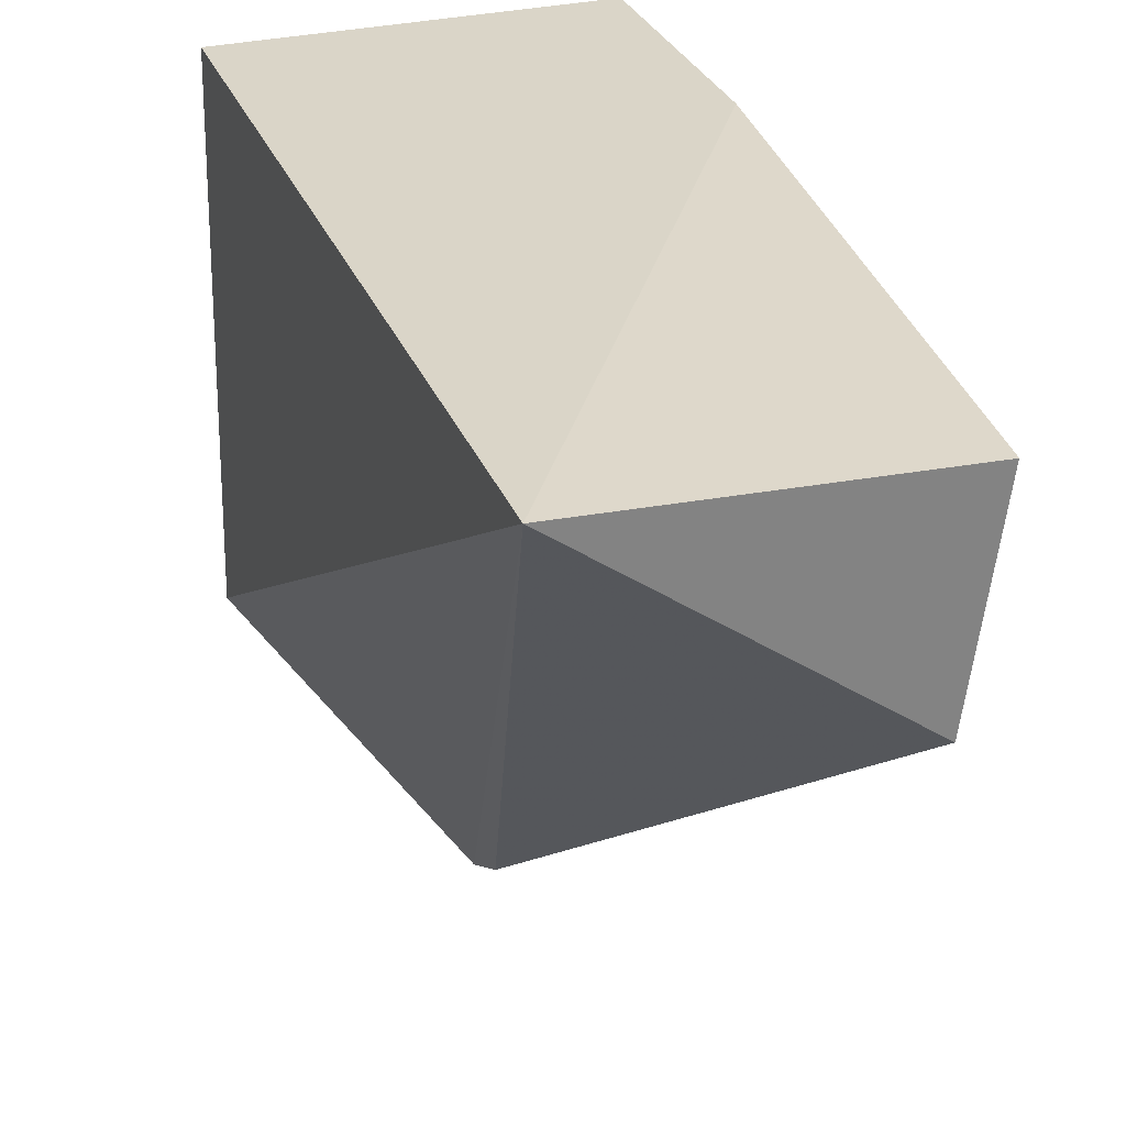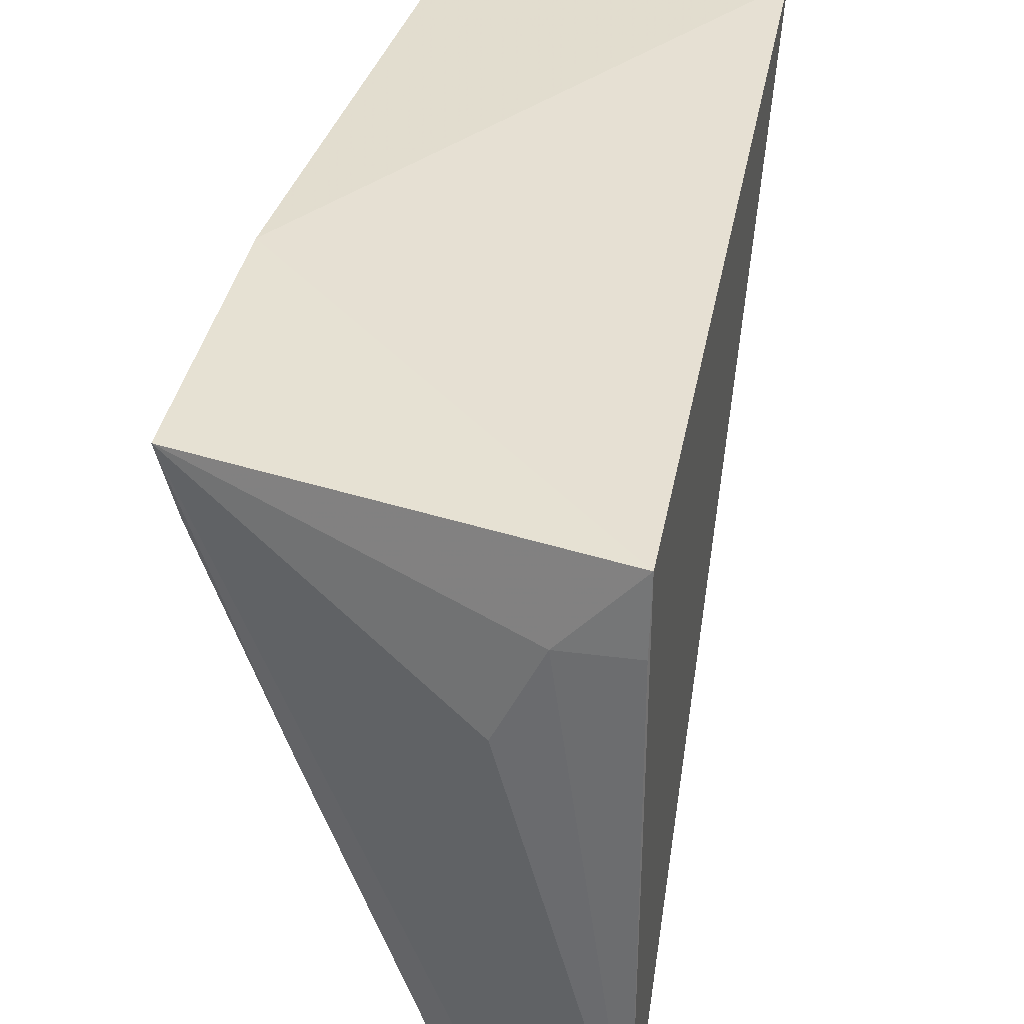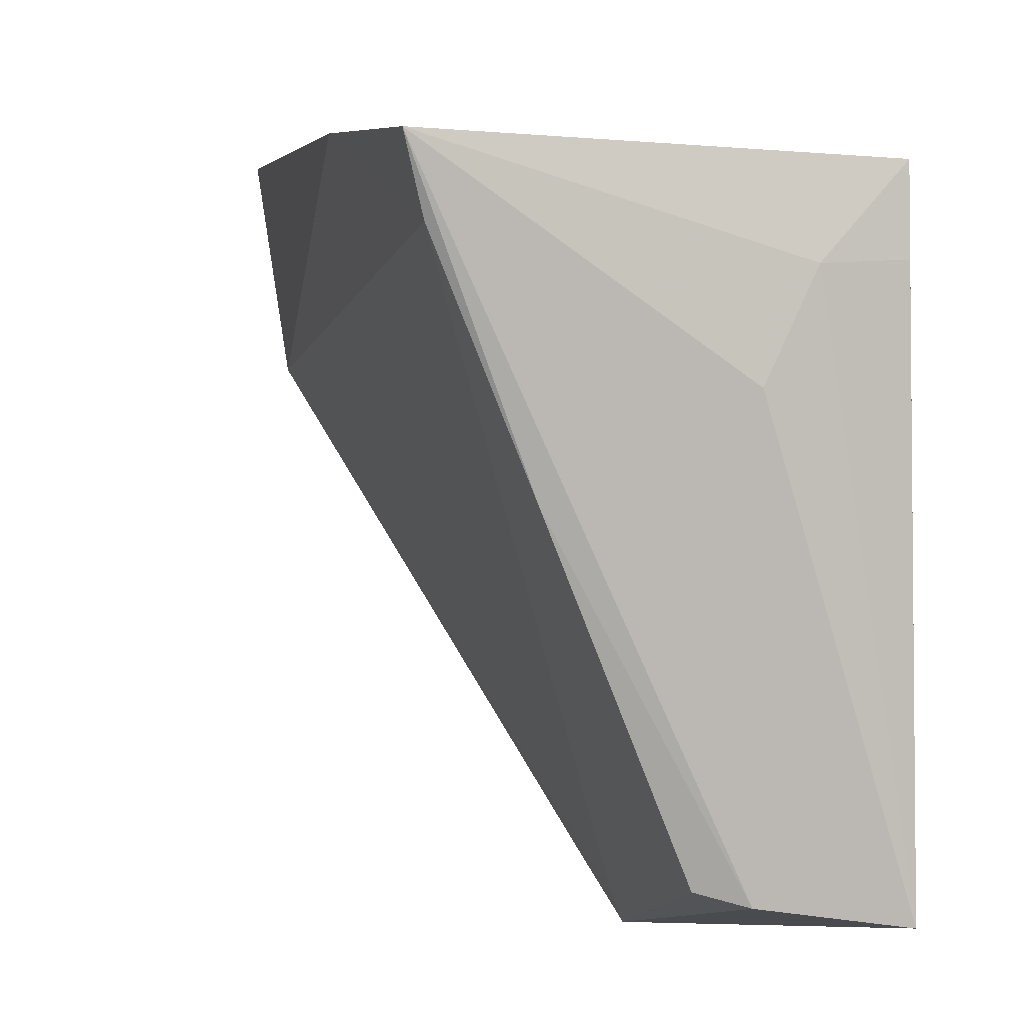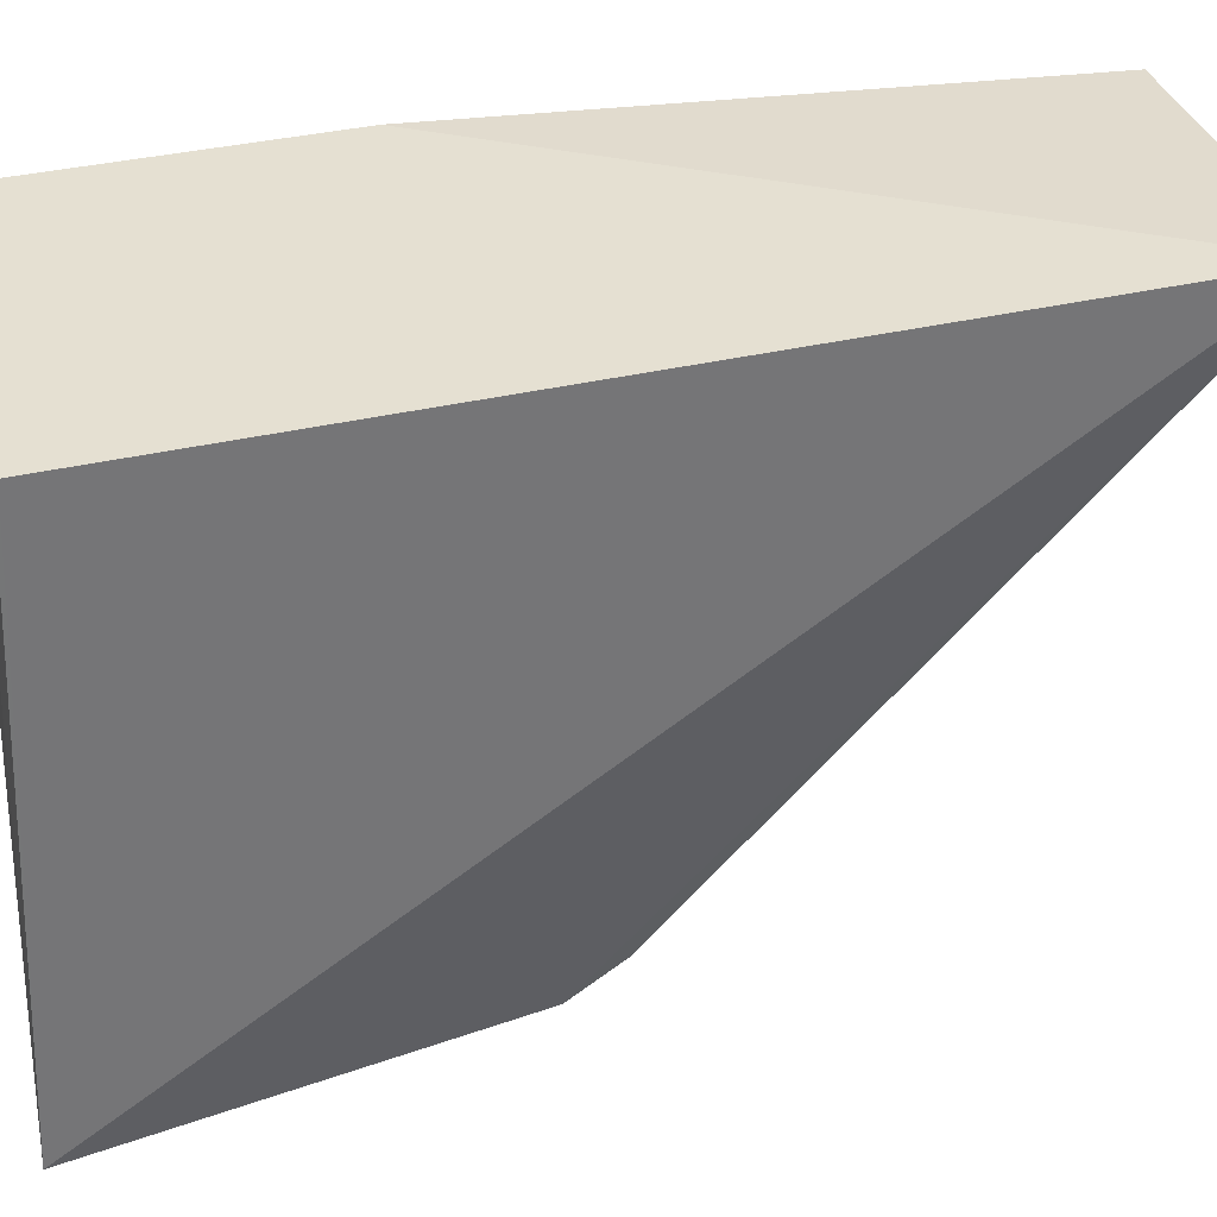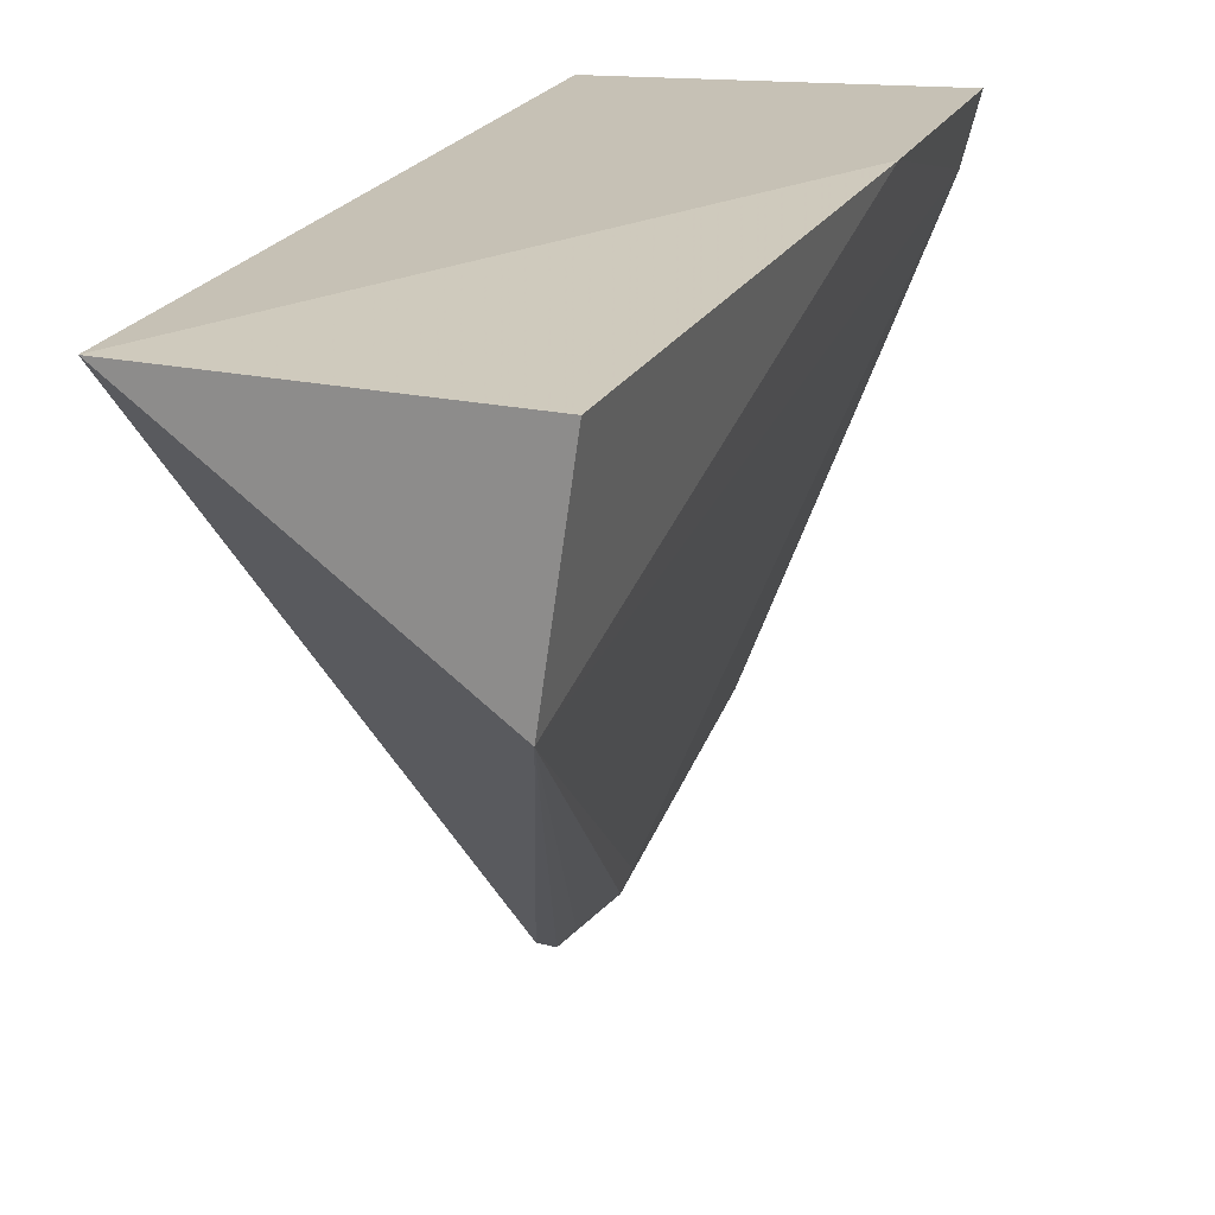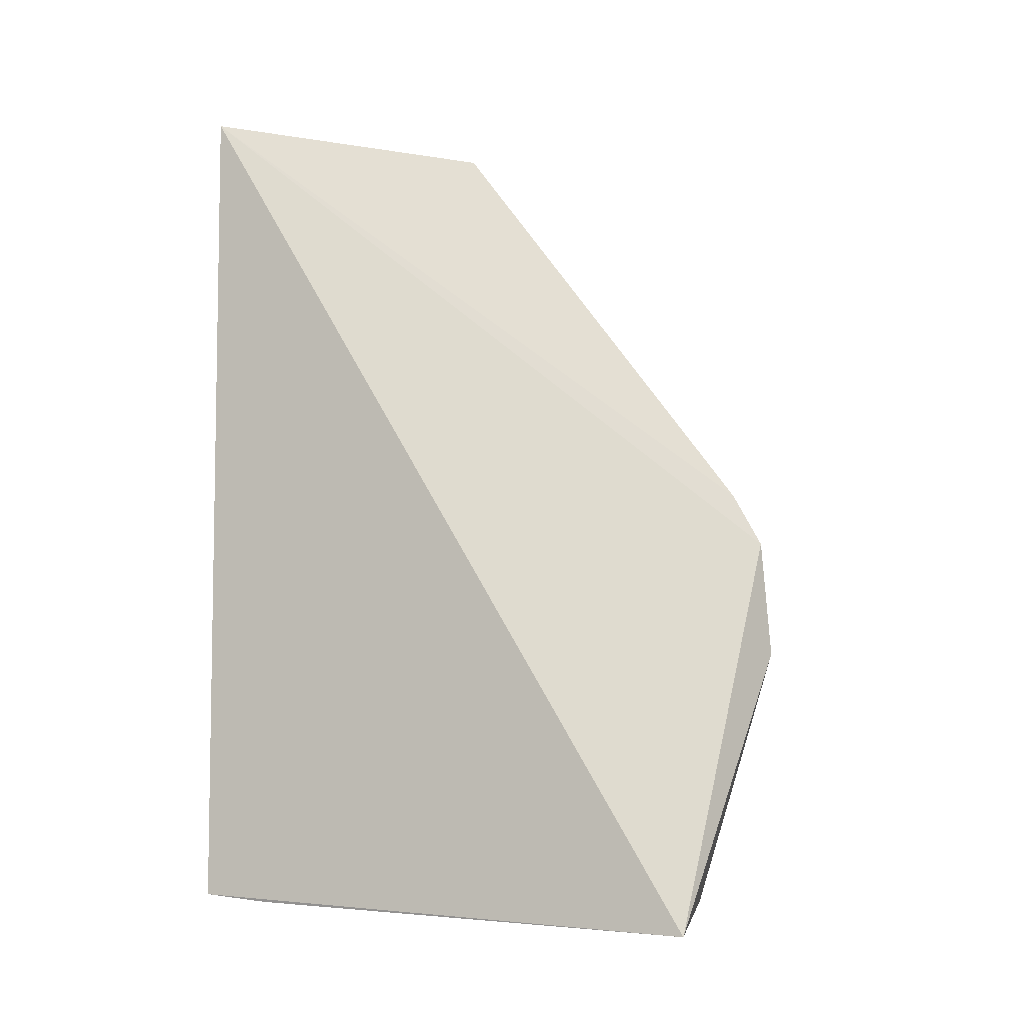
<metadata>
{"format":"obj","ext":"obj","renderer":"f3d","projection":"perspective","resolution":1024,"background":"white","views":[{"elev":29.5,"azim":-18.3,"up":"+Y"},{"elev":36.7,"azim":-169.4,"up":"+Y"},{"elev":6.6,"azim":165.3,"up":"+Y"},{"elev":34.0,"azim":-107.6,"up":"+Y"},{"elev":20.9,"azim":18.7,"up":"+Y"},{"elev":-7.1,"azim":-68.7,"up":"+Z"}]}
</metadata>
<code>
v 0.04995 0.06474 0.05073
v 0.0484 0.05395 0.05077
v 0.05195 0.06574 0.00527
v 0.03293 0.06457 0.002566
v 0.03307 0.06478 0.04994
v 0.0398 0.03174 0.01658
v 0.05191 0.06584 0.01993
v 0.0511 0.06225 0.005422
v 0.03275 0.03511 0.001031
v 0.03923 0.03371 0.02581
v 0.04031 0.03299 0.01652
v 0.04105 0.03647 0.003501
v 0.03881 0.05602 0.002203
v 0.0391 0.03208 0.0229
v 0.03891 0.03593 0.002512
v 0.04693 0.05157 0.004469
v 0.03297 0.06079 0.00221
v 0.03657 0.06068 0.002283
v 0.03981 0.03309 0.02259
f 5 2 1
f 7 1 2
f 7 5 1
f 7 3 4
f 7 4 5
f 8 7 2
f 8 3 7
f 9 5 4
f 10 2 5
f 11 8 2
f 11 2 6
f 12 11 6
f 14 2 10
f 14 9 6
f 14 10 5
f 14 5 9
f 15 12 6
f 15 6 9
f 15 13 3
f 15 9 13
f 16 3 8
f 16 8 11
f 16 11 12
f 16 15 3
f 16 12 15
f 17 9 4
f 18 4 3
f 18 3 13
f 18 17 4
f 18 13 9
f 18 9 17
f 19 14 6
f 19 6 2
f 19 2 14

</code>
